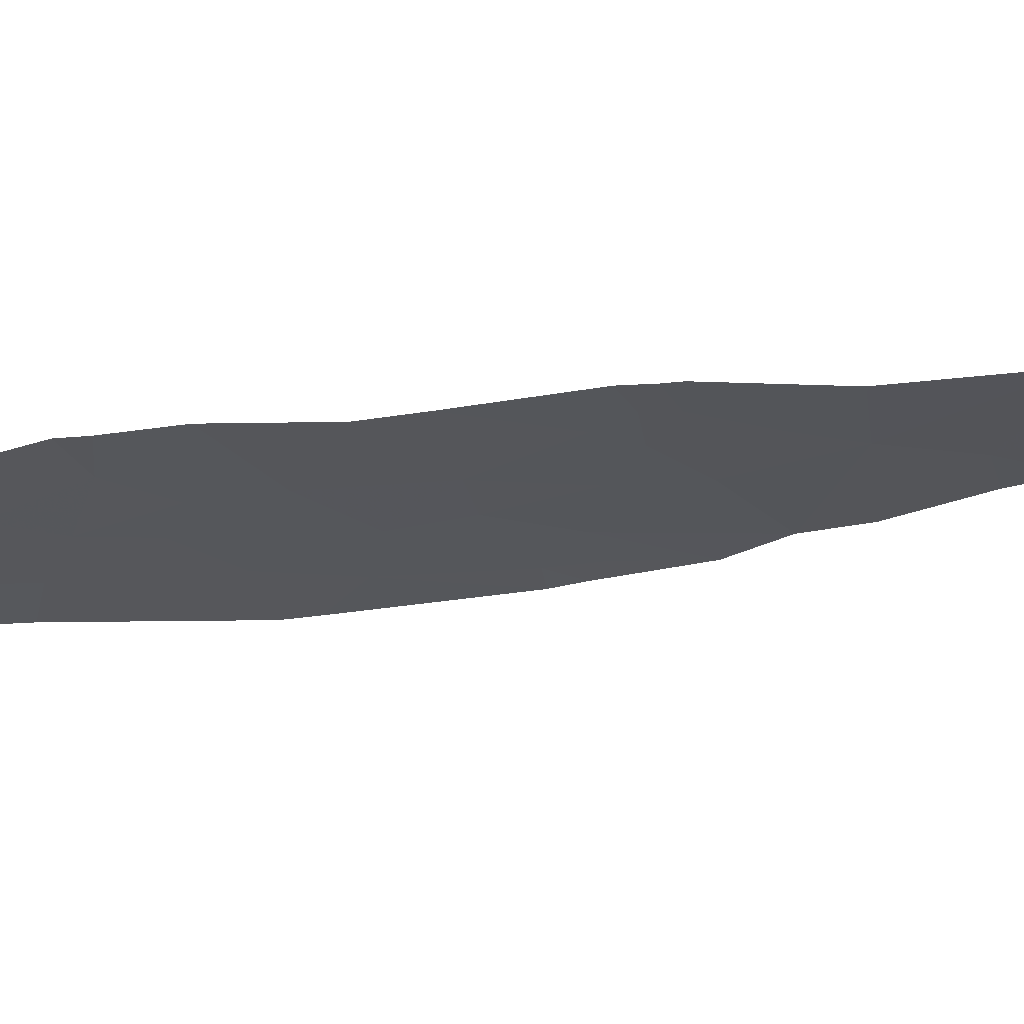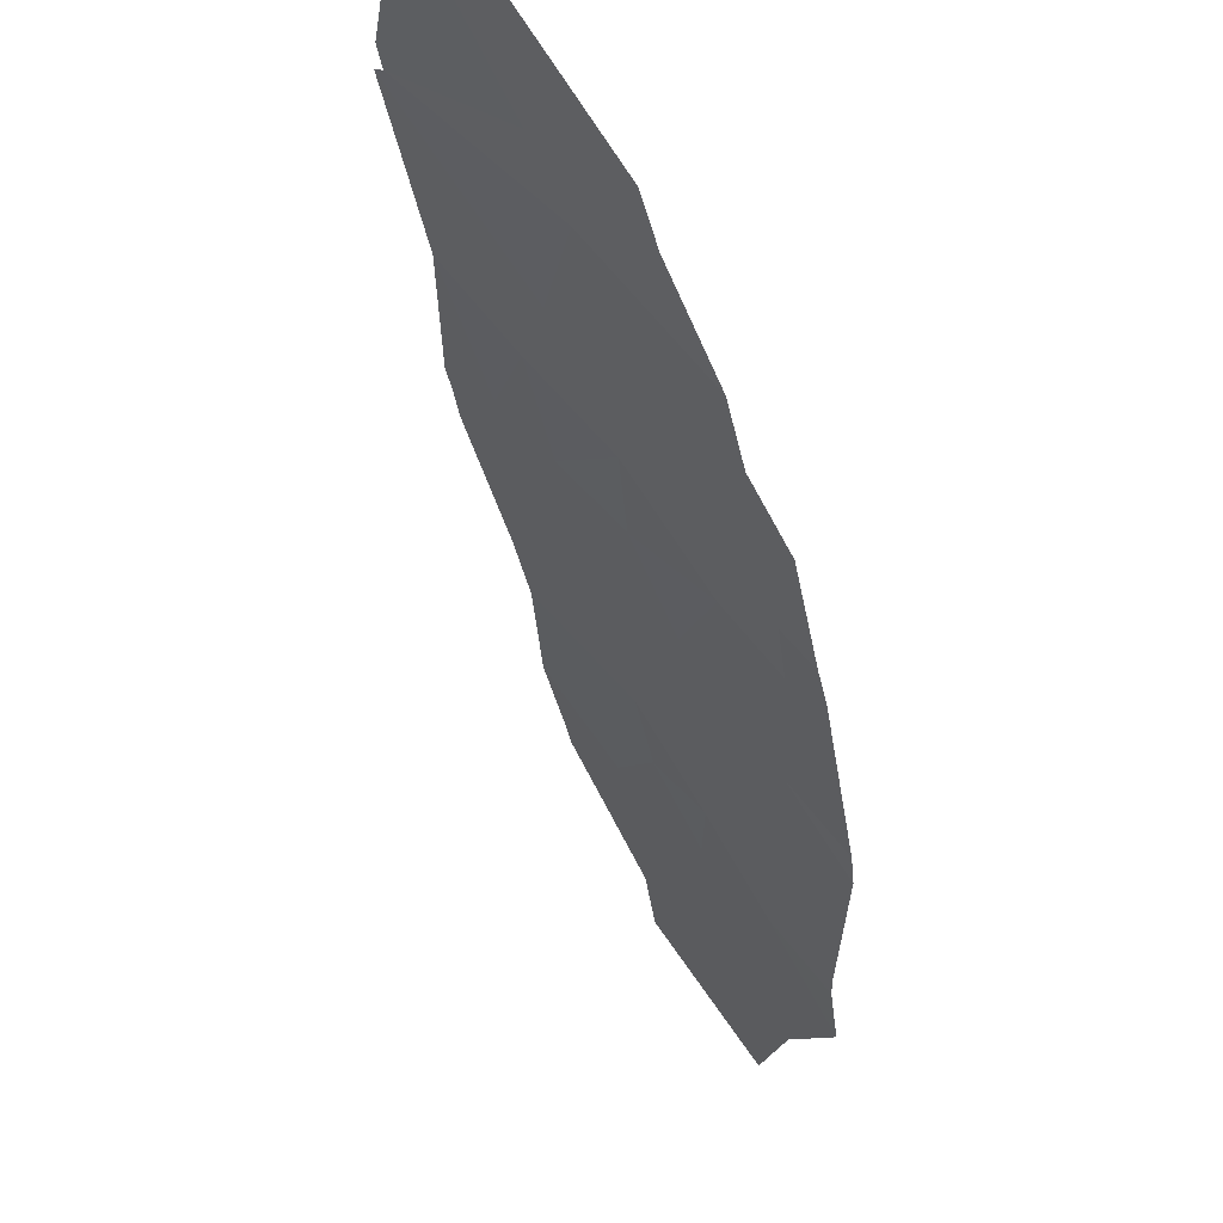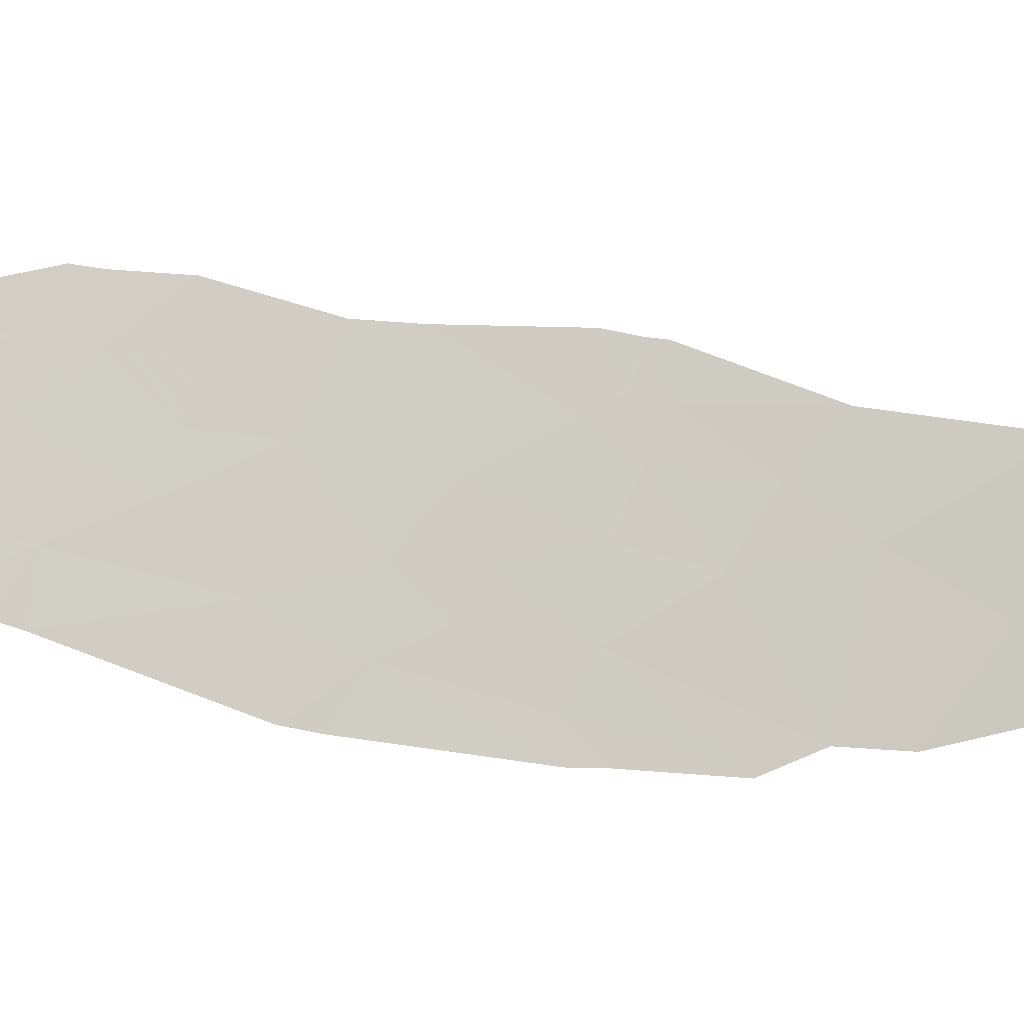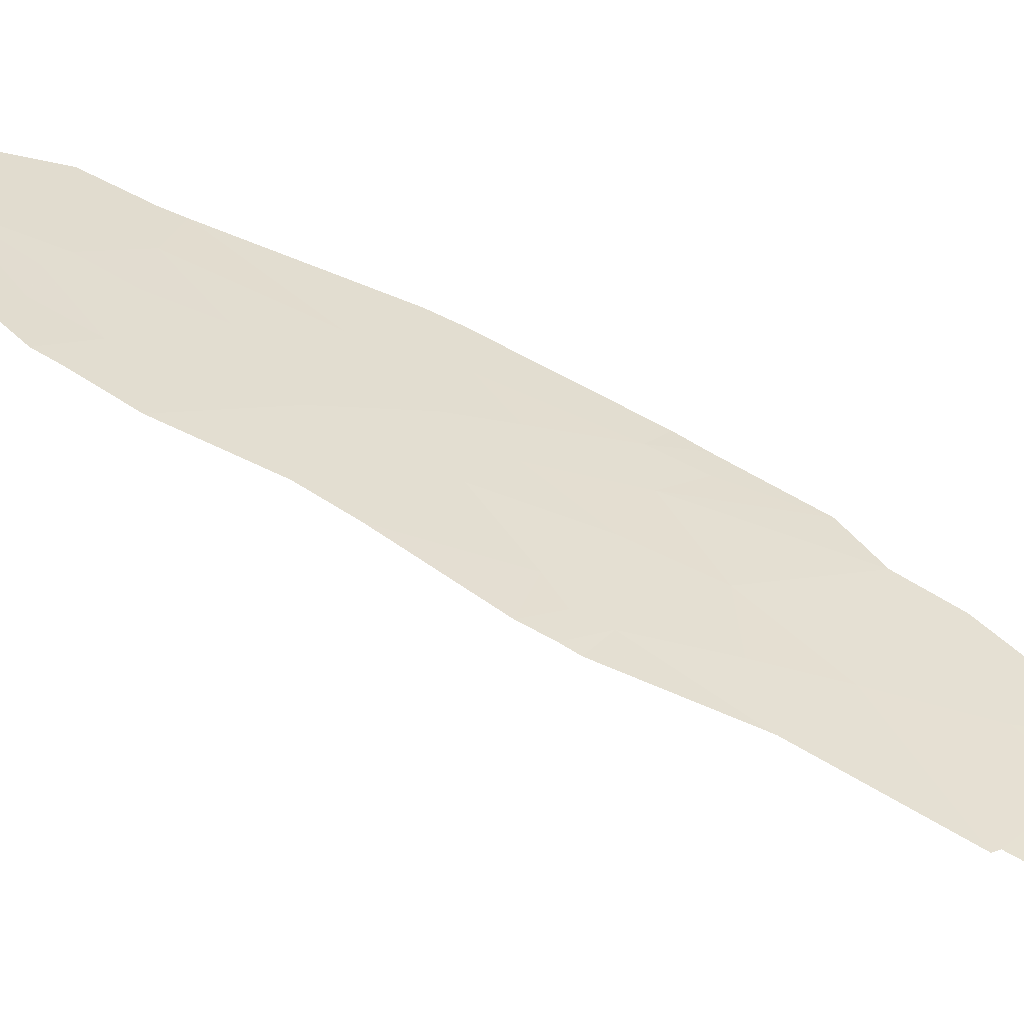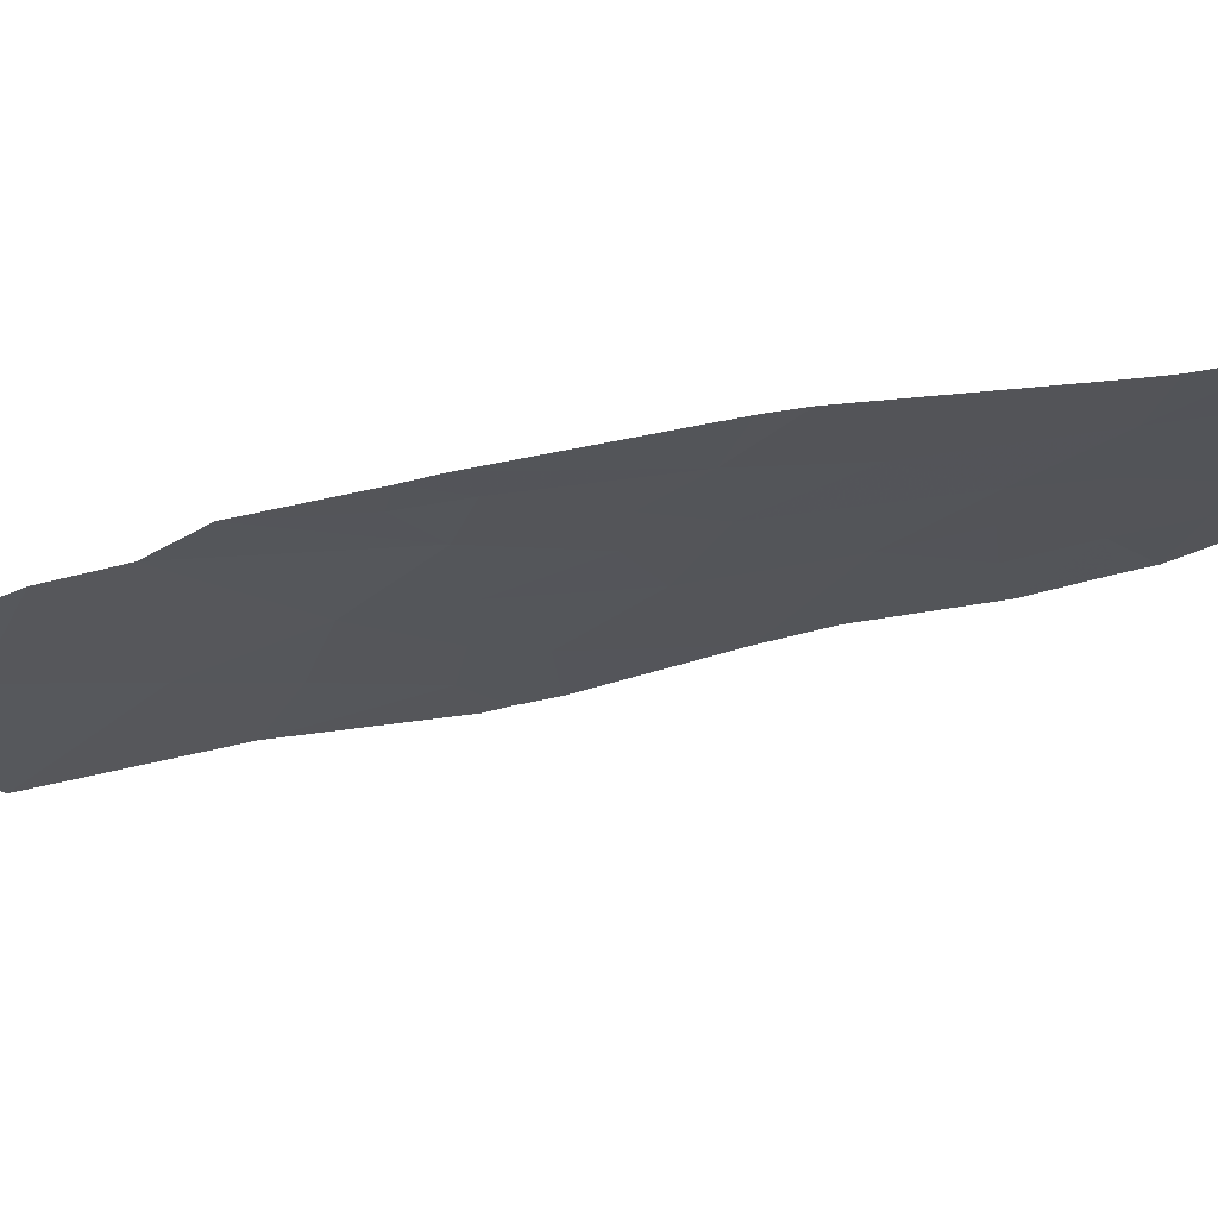
<metadata>
{"format":"obj","ext":"obj","renderer":"f3d","projection":"perspective","resolution":1024,"background":"white","views":[{"elev":19.9,"azim":-127.7,"up":"+Y"},{"elev":-32.0,"azim":-14.0,"up":"+Y"},{"elev":-49.0,"azim":-123.0,"up":"+Y"},{"elev":78.4,"azim":-83.7,"up":"+Y"},{"elev":-72.9,"azim":79.8,"up":"+Y"}]}
</metadata>
<code>
v 13.16 11.95 -22.85
v 13.37 11.89 -23.24
v 13.25 12.12 -23.63
v 12.87 12.23 -23.02
v 13 12.24 -23.38
v 13.2 12.59 -24.84
v 14.28 12.83 -28.06
v 14.2 12.83 -27.89
v 14.45 12.52 -27.69
v 14.39 12.85 -28.36
v 14.55 12.55 -28
v 14.81 12.38 -28.22
v 14.95 12.74 -29.42
v 15.45 11.99 -28.81
v 14.81 12.18 -27.71
v 15.24 11.78 -27.73
v 14.98 11.72 -26.92
v 15.69 11.24 -27.5
v 16.9 10.59 -29
v 16.46 10.99 -28.88
v 17 10.6 -29.3
v 16.61 11.21 -29.81
v 16.46 11.67 -30.57
v 17.04 11.32 -31.19
v 17.4 10.88 -31.06
v 16.6 11.79 -31.21
v 16.82 11.77 -31.72
v 15.77 12.78 -31.51
v 15.87 12.79 -31.75
v 16.08 12.38 -31.32
v 16.65 12.43 -32.82
v 16.9 12.47 -33.51
v 17 11.95 -32.59
v 17.79 11.75 -34.09
v 17.65 11.37 -32.9
v 17.68 10.92 -31.92
v 17.46 10.9 -31.29
v 14.24 11.69 -24.94
v 13.88 11.84 -24.43
v 13.28 12.58 -25.04
v 14.36 11.3 -24.06
v 14.26 11.51 -24.47
v 14.57 11.23 -24.46
v 15.5 12.82 -30.94
v 16.14 12.03 -30.62
v 15.85 12.05 -29.95
v 15.81 12.41 -30.74
v 15.18 12.71 -29.92
v 14.35 11.97 -26.02
v 14.41 12.21 -26.8
v 15.37 10.94 -25.79
v 15.11 10.98 -25.21
v 13.86 12.63 -26.57
v 13.24 12.64 -25.12
v 17.24 11.4 -31.9
v 16.32 12.37 -31.89
v 16.64 12.03 -31.88
v 16.03 11.5 -29.06
v 16.15 10.65 -27.13
v 15.75 10.72 -26.2
v 15.92 10.87 -27.11
v 16.28 10.61 -27.41
v 16.1 10.87 -27.6
v 16.06 11.25 -28.48
v 15.72 11.58 -28.46
f 2 1 3
f 3 4 5
f 3 5 6
f 8 7 9
f 7 10 11
f 10 12 11
f 10 13 12
f 13 14 12
f 16 15 12
f 12 14 16
f 17 15 16
f 18 17 16
f 19 20 21
f 21 20 22
f 22 23 24
f 24 25 22
f 25 21 22
f 24 26 27
f 28 29 30
f 31 32 33
f 33 34 35
f 24 36 37
f 38 39 40
f 39 3 6
f 6 40 39
f 3 39 41
f 41 2 3
f 38 42 39
f 39 42 41
f 41 42 43
f 30 44 28
f 45 23 46
f 30 26 45
f 26 23 45
f 26 24 23
f 44 47 46
f 46 48 44
f 44 30 47
f 30 45 47
f 45 46 47
f 49 50 17
f 51 49 17
f 49 51 52
f 52 38 49
f 50 49 53
f 54 49 38
f 38 40 54
f 49 54 53
f 52 43 38
f 38 43 42
f 25 24 37
f 34 33 32
f 55 24 27
f 27 33 55
f 31 33 56
f 56 29 31
f 30 56 57
f 56 33 57
f 29 56 30
f 26 30 57
f 57 27 26
f 57 33 27
f 24 55 36
f 55 33 36
f 33 35 36
f 23 22 58
f 58 46 23
f 22 20 58
f 46 58 14
f 59 60 61
f 61 60 18
f 62 59 63
f 63 59 61
f 63 61 18
f 18 64 63
f 64 20 63
f 58 65 14
f 64 18 65
f 65 58 64
f 20 64 58
f 62 63 20
f 20 19 62
f 18 16 65
f 16 14 65
f 60 51 18
f 51 17 18
f 50 9 15
f 15 17 50
f 13 48 46
f 46 14 13
f 12 15 11
f 11 15 9
f 9 7 11
f 9 50 53
f 53 8 9
f 1 4 3

</code>
